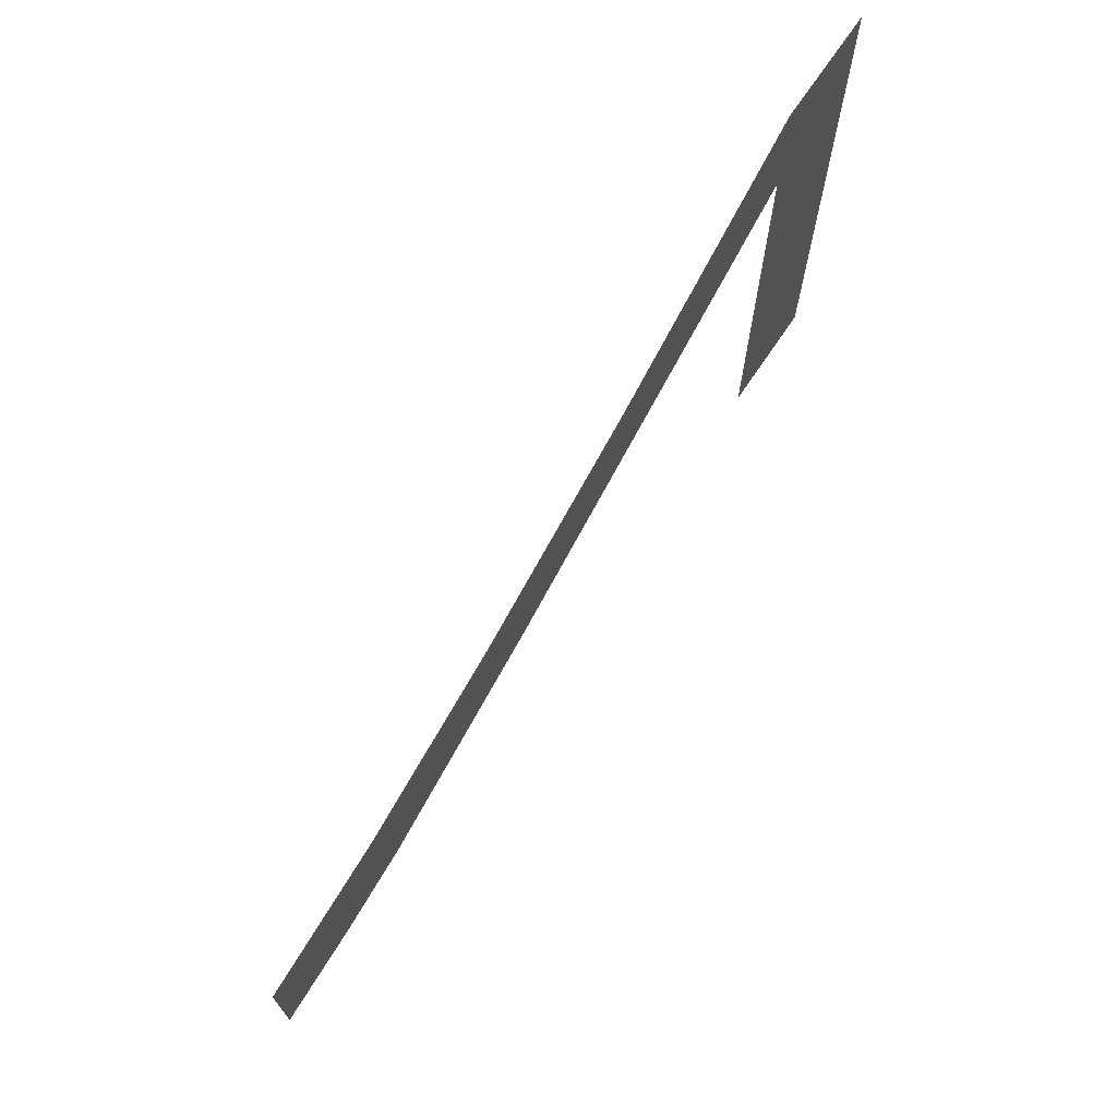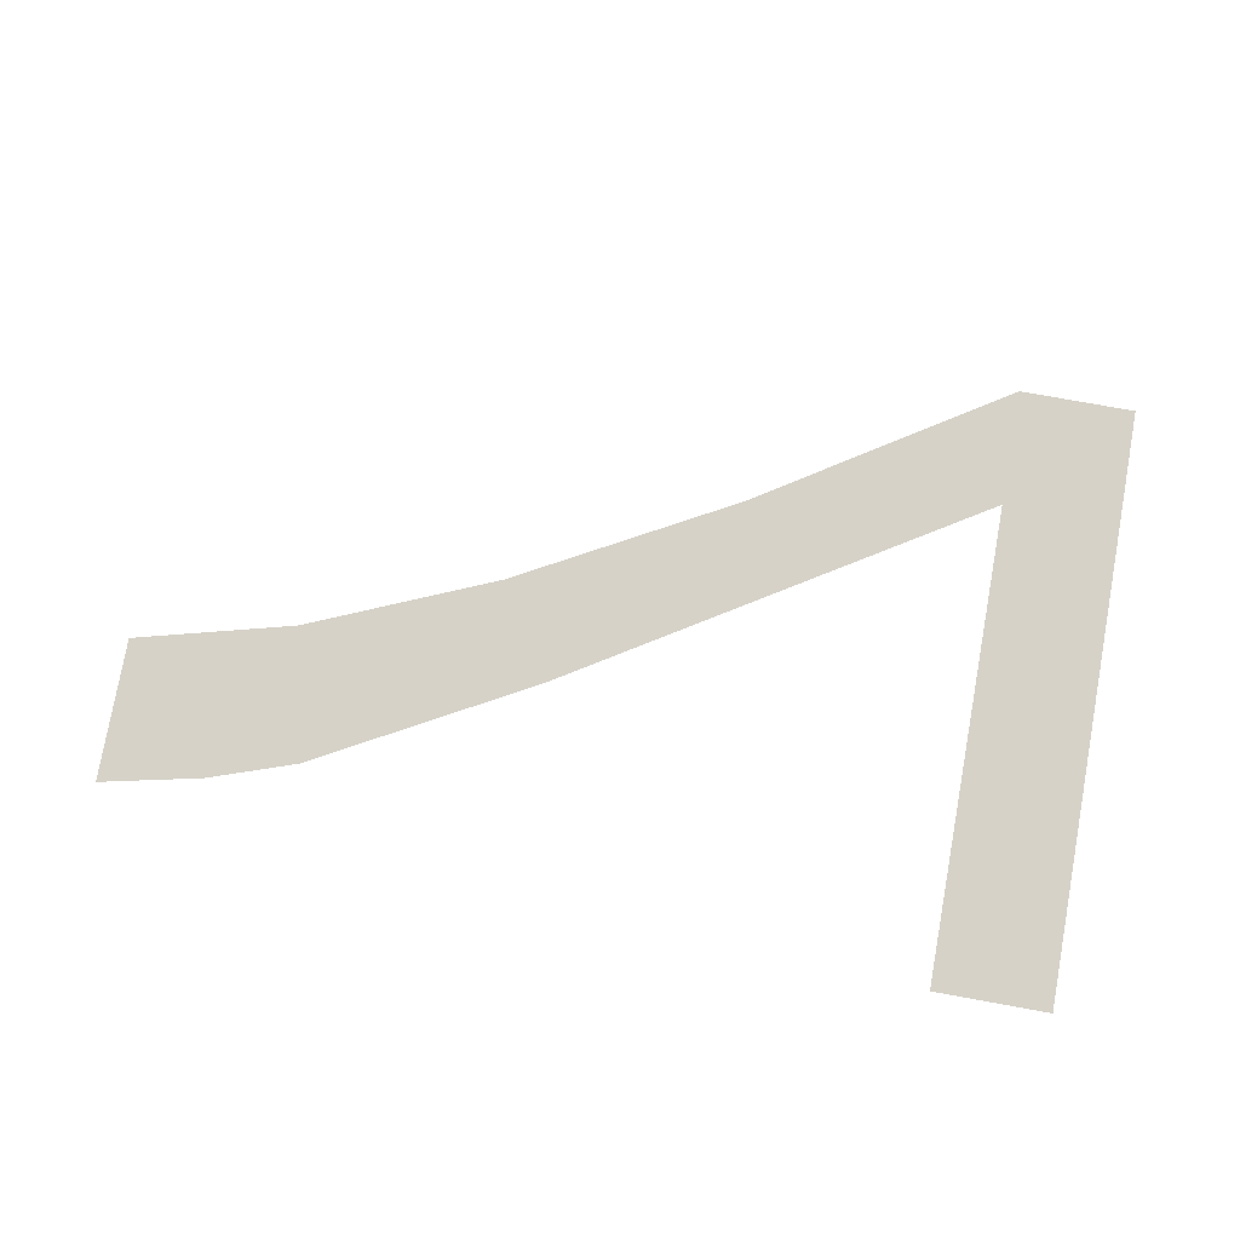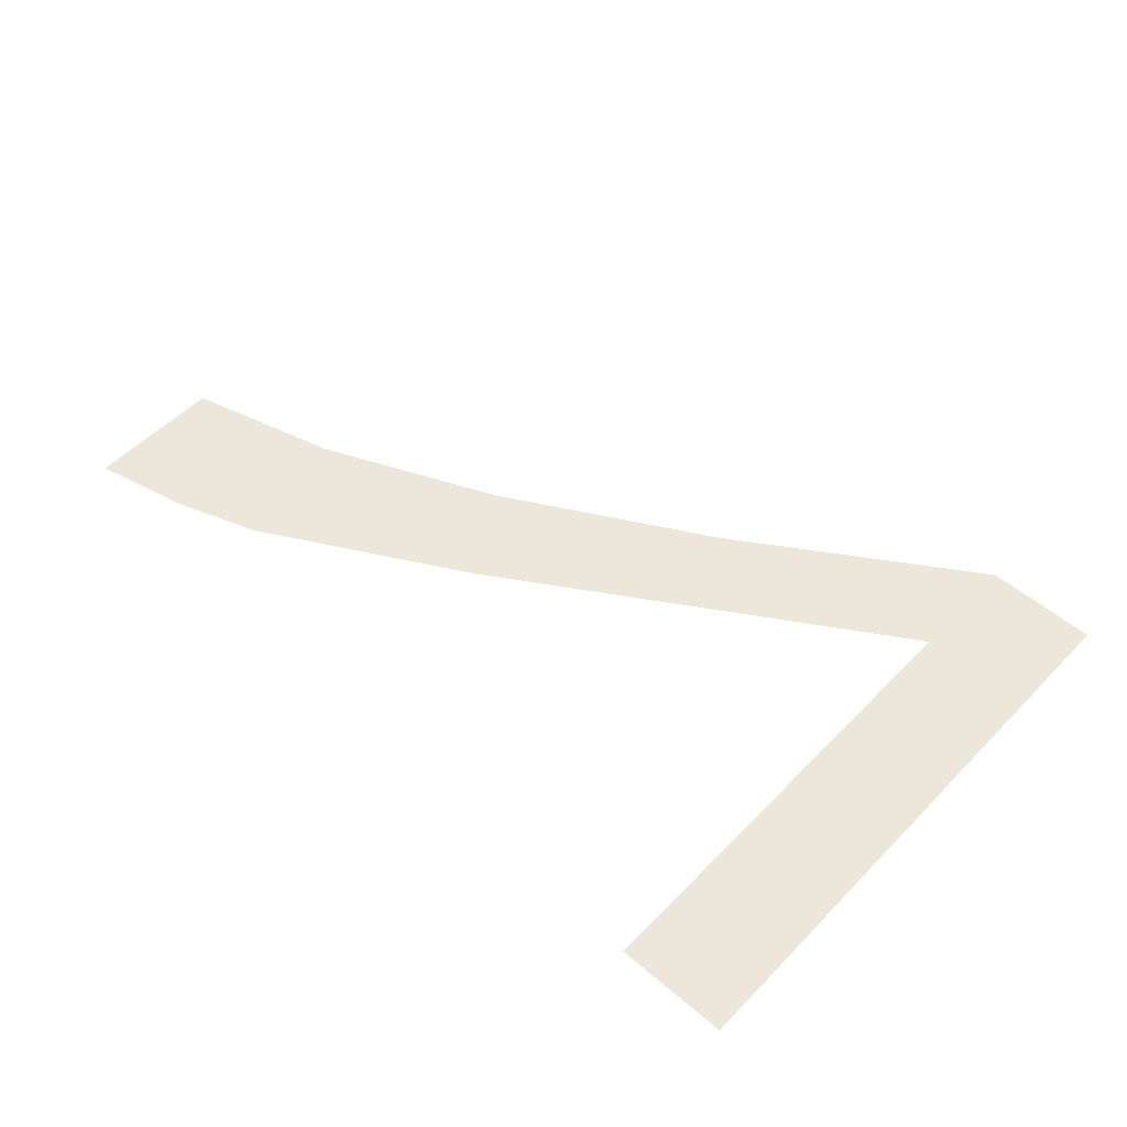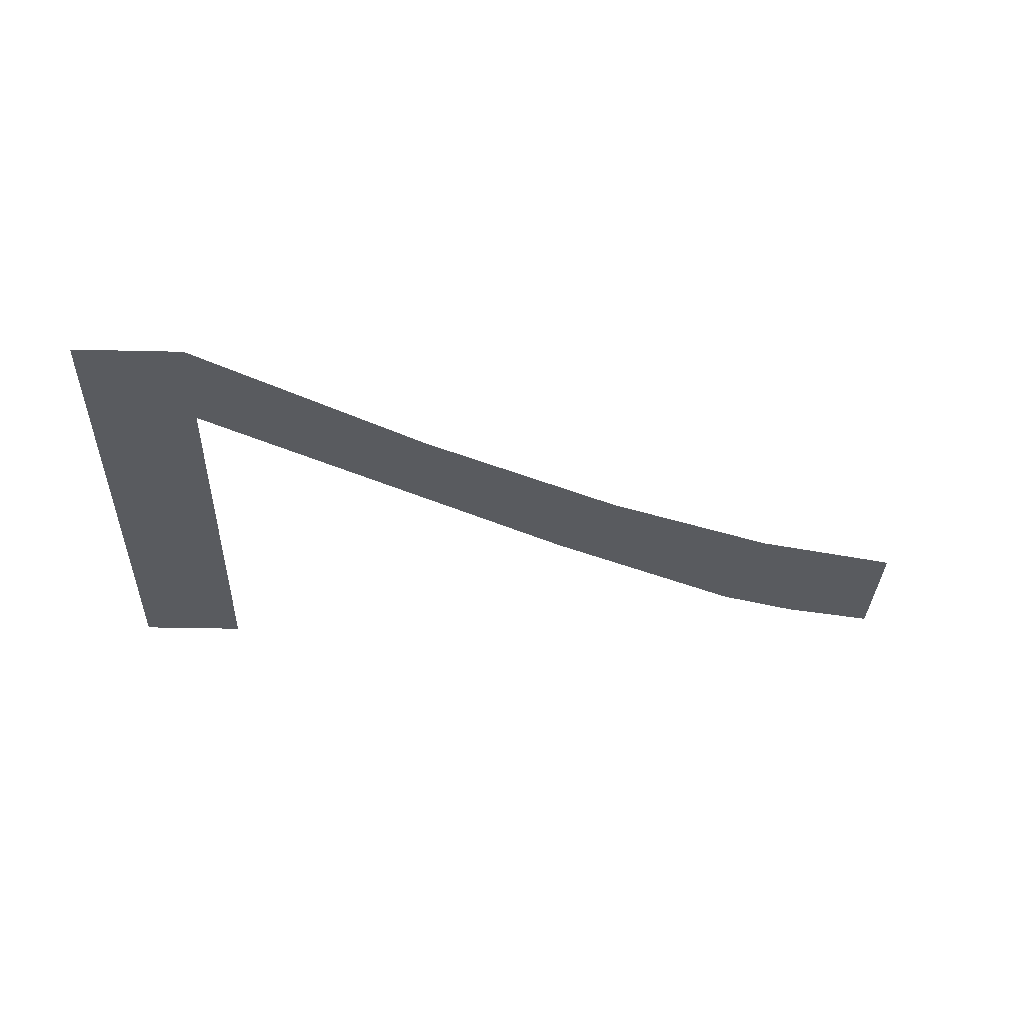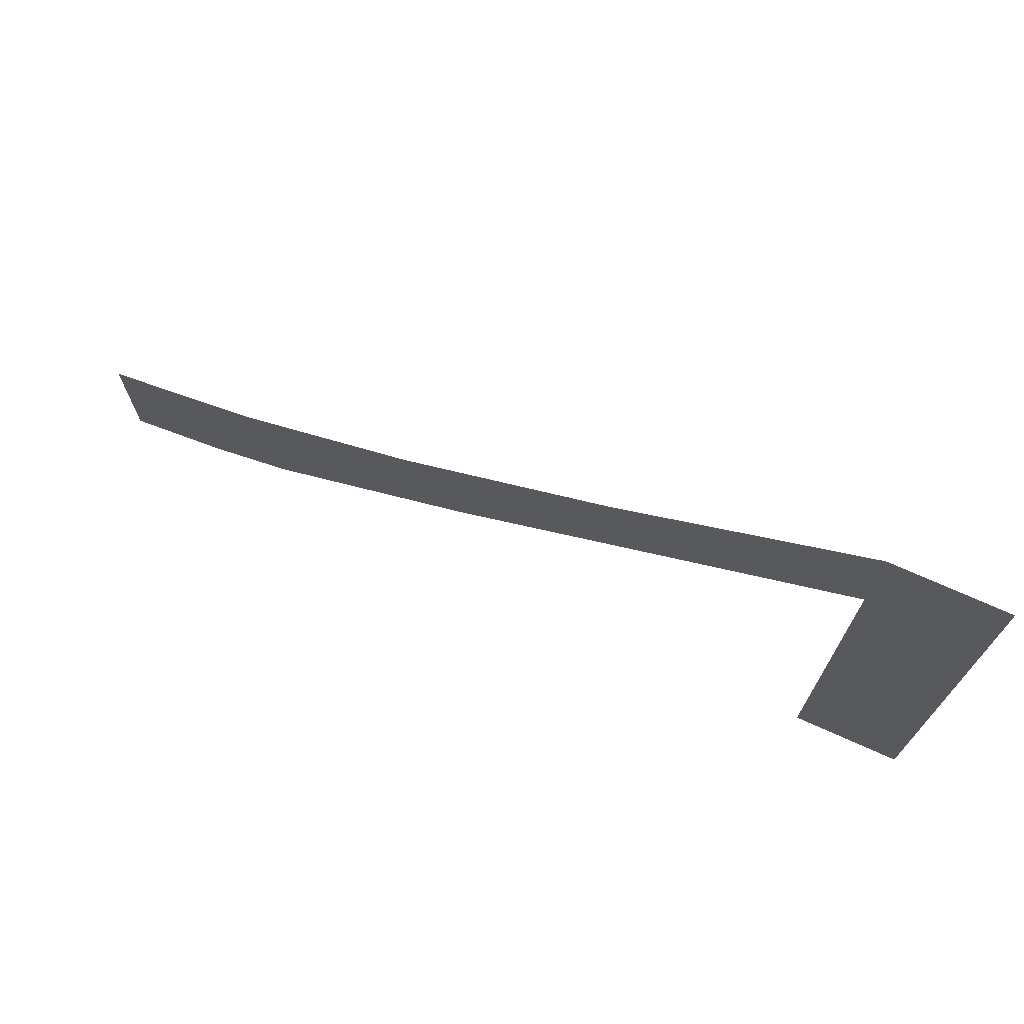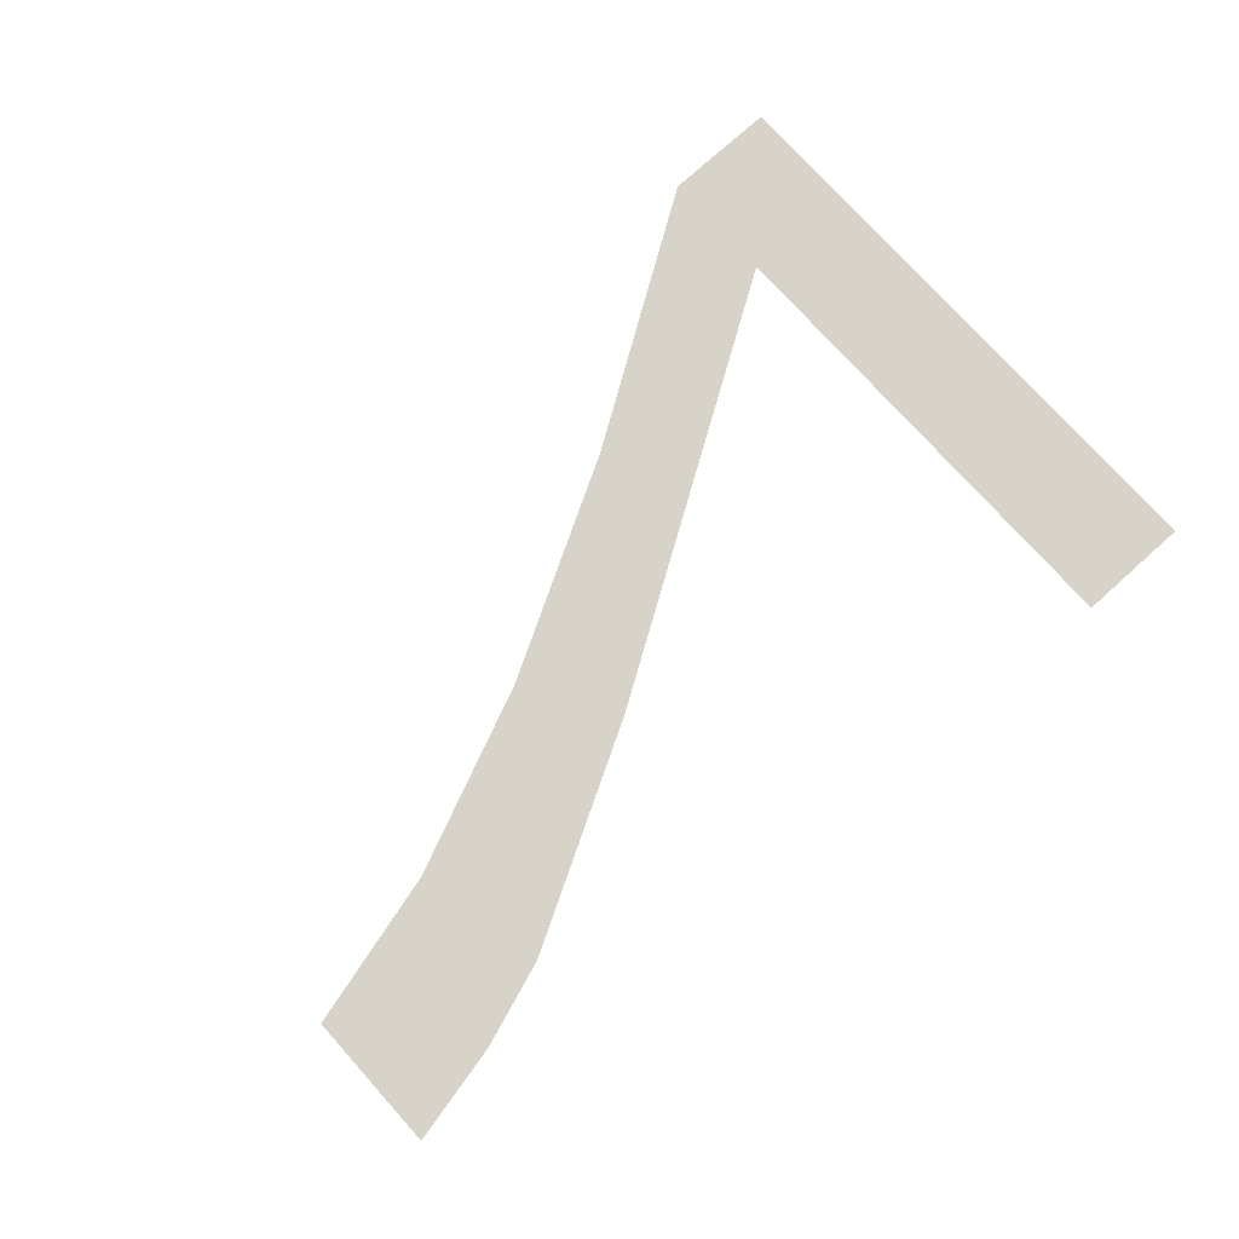
<metadata>
{"format":"obj","ext":"obj","renderer":"f3d","projection":"perspective","resolution":1024,"background":"white","views":[{"elev":70.6,"azim":-56.1,"up":"+Y"},{"elev":78.1,"azim":10.2,"up":"+Z"},{"elev":52.2,"azim":42.5,"up":"+Z"},{"elev":-32.2,"azim":178.1,"up":"+Z"},{"elev":71.7,"azim":24.2,"up":"+Y"},{"elev":76.2,"azim":-42.0,"up":"+Z"}]}
</metadata>
<code>
o mesh166/mesh166-geometry#mesh166-geometry
v 0.4018 -0.1445 -0.5214
v 0.3938 -0.1854 -0.5214
v 0.4018 -0.1854 -0.5214
v 0.3938 -0.1526 -0.5214
v 0.3938 -0.1445 -0.5214
v 0.3768 -0.1554 -0.5214
v 0.3618 -0.1636 -0.5214
v 0.349 -0.1691 -0.5214
v 0.3659 -0.17 -0.5214
v 0.3381 -0.1719 -0.5214
v 0.351 -0.1781 -0.5214
v 0.3451 -0.1801 -0.5214
v 0.3381 -0.1817 -0.5214
f 1 2 3
f 2 1 4
f 5 4 1
f 6 4 5
f 7 4 6
f 8 4 7
f 8 9 4
f 10 9 8
f 10 11 9
f 10 12 11
f 12 10 13
f 3 2 1
f 4 1 2
f 1 4 5
f 5 4 6
f 6 4 7
f 7 4 8
f 4 9 8
f 8 9 10
f 9 11 10
f 11 12 10
f 13 10 12

</code>
